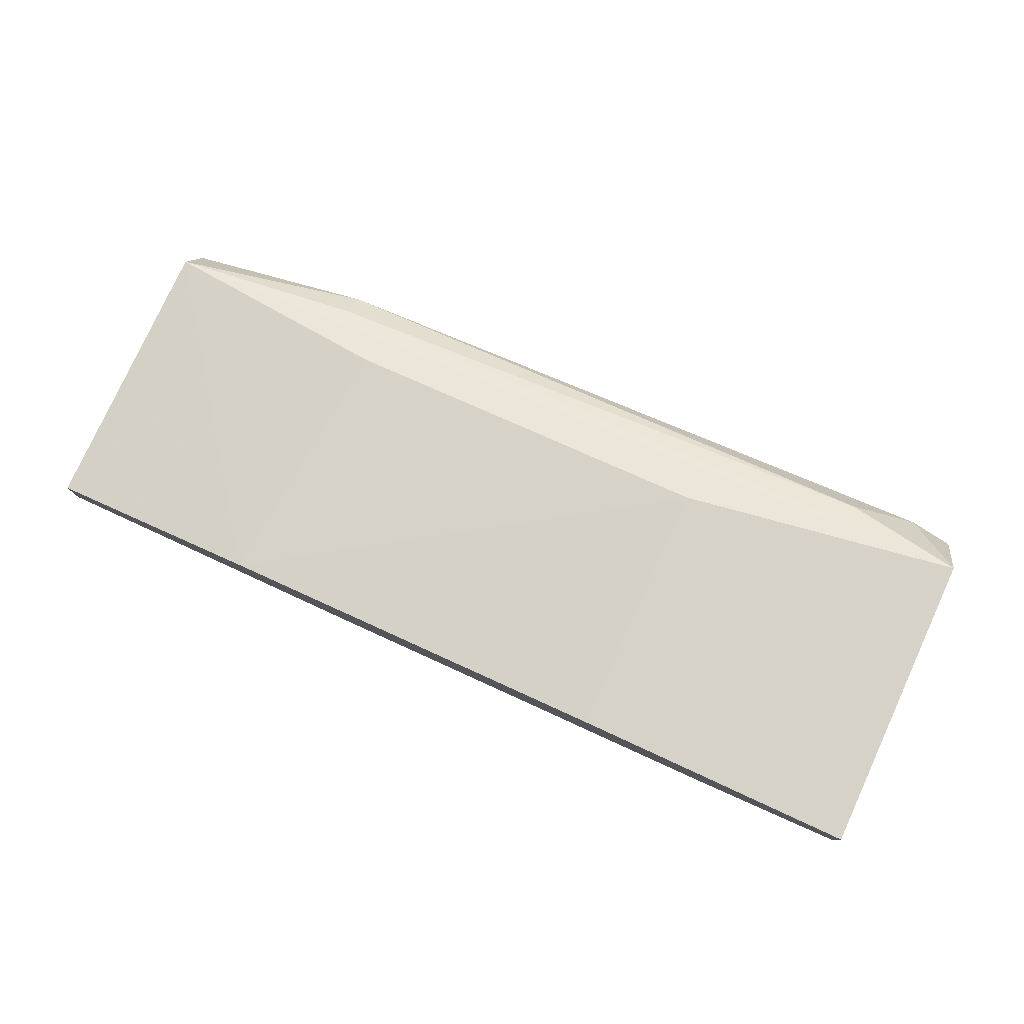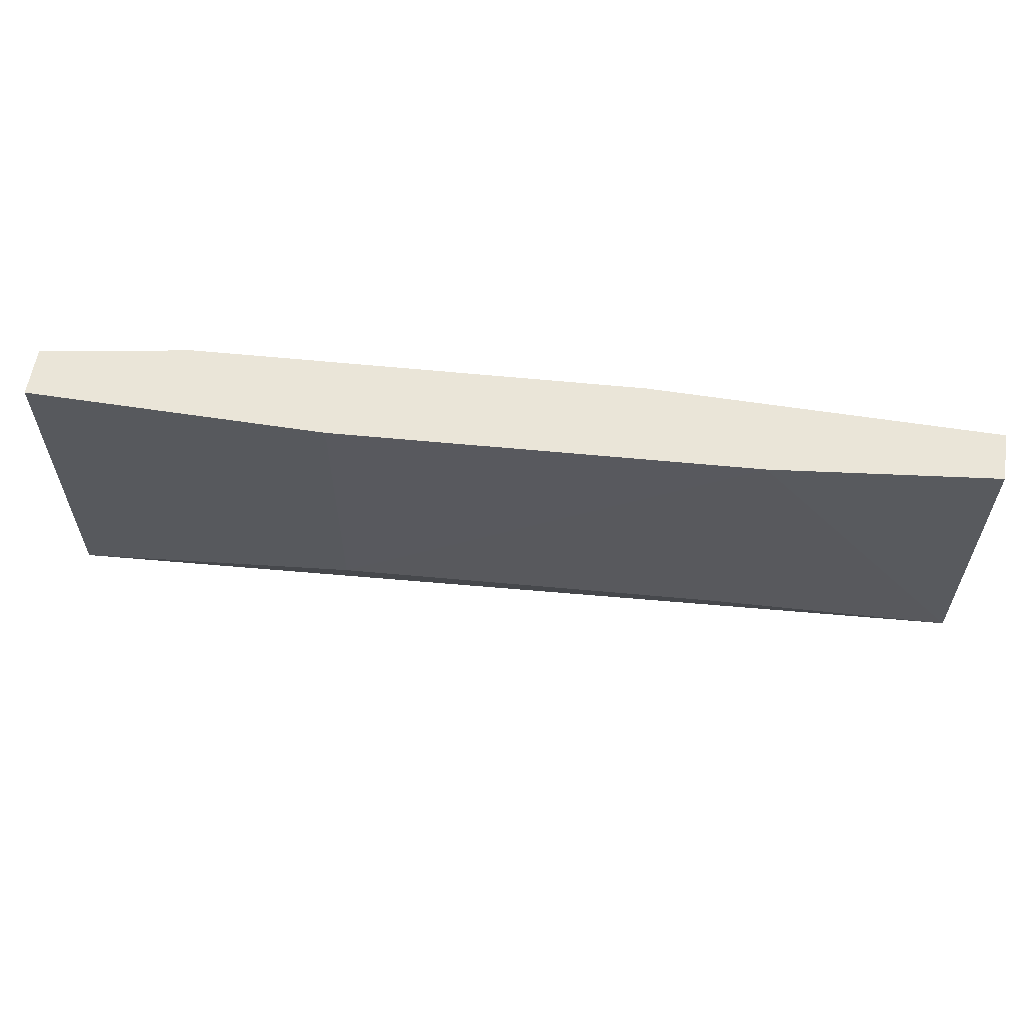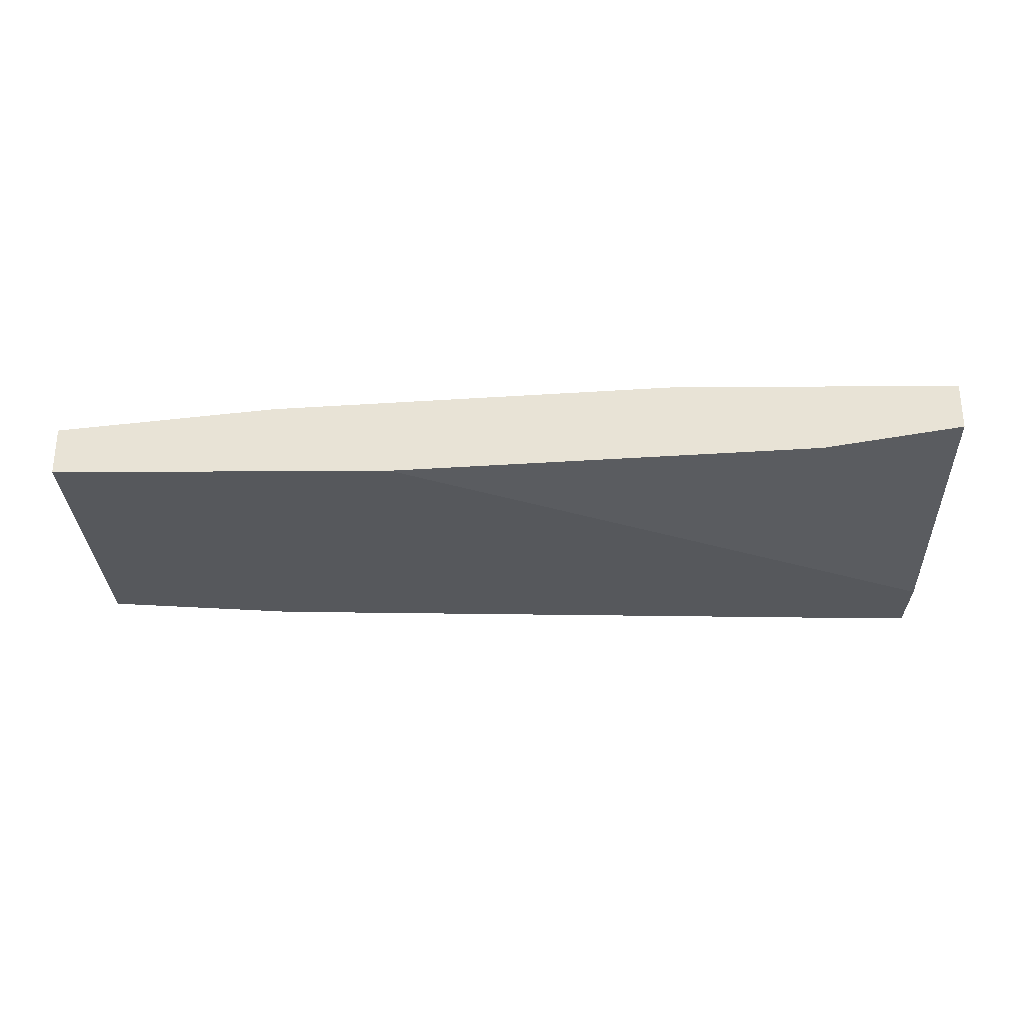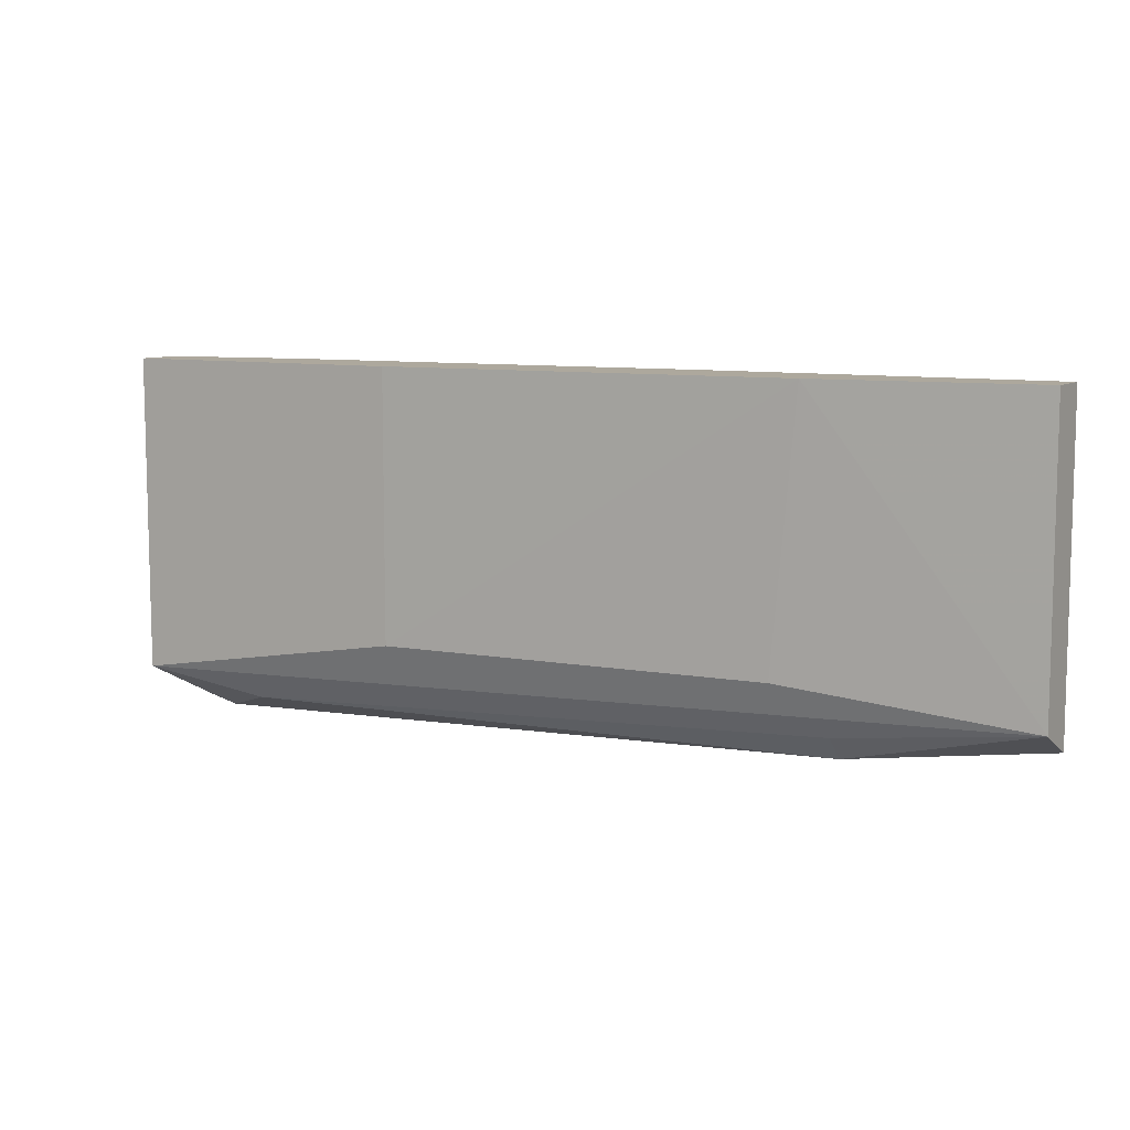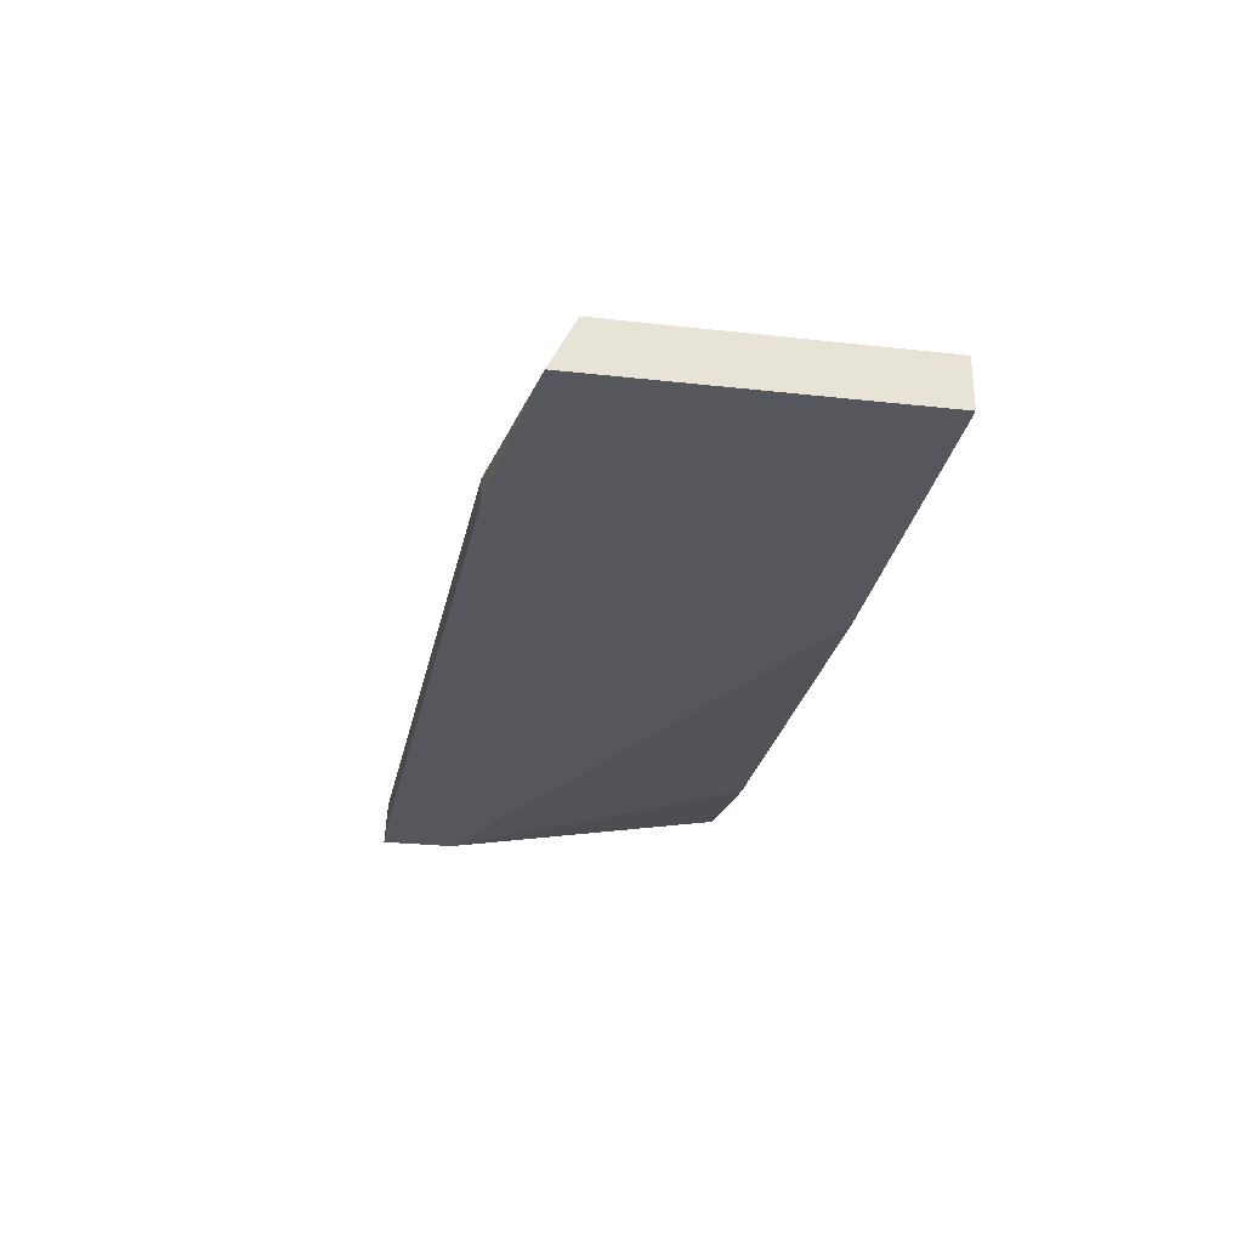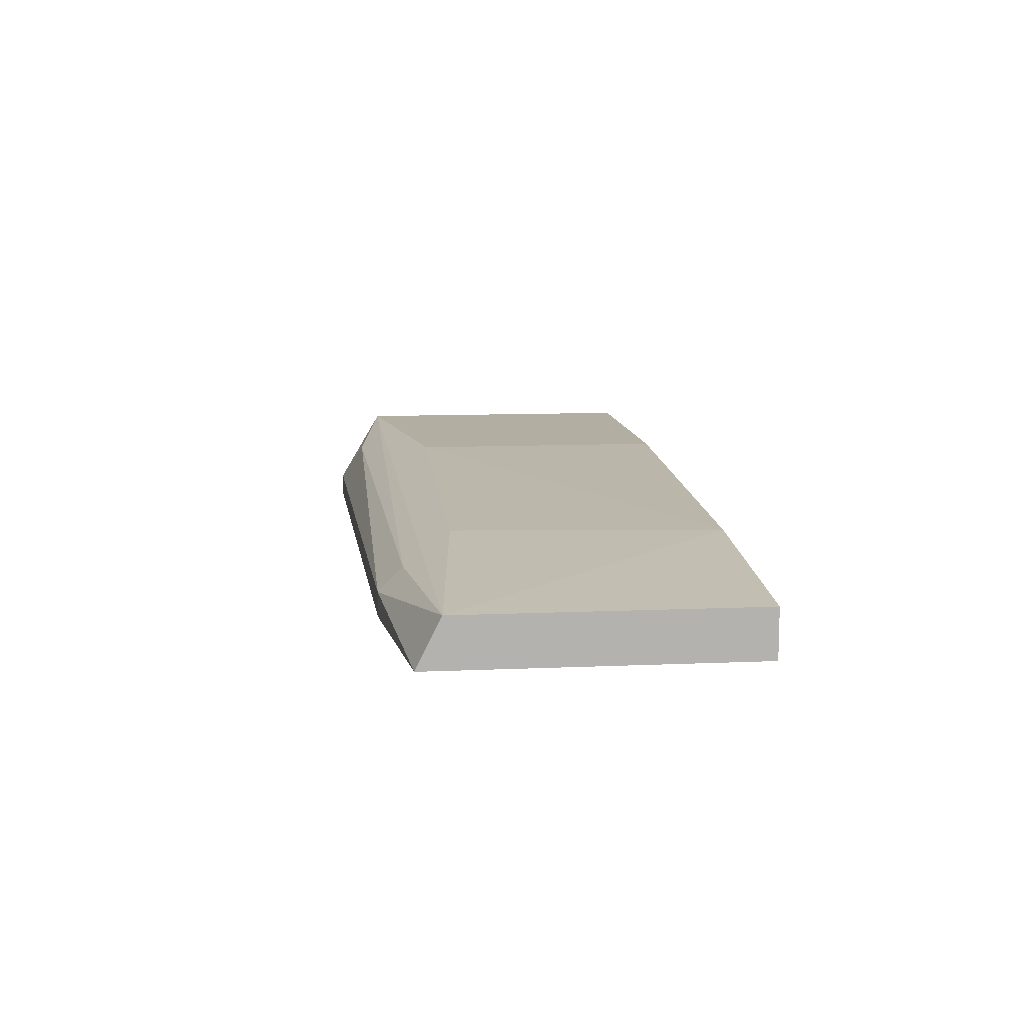
<metadata>
{"format":"obj","ext":"obj","renderer":"f3d","projection":"perspective","resolution":1024,"background":"white","views":[{"elev":78.6,"azim":24.7,"up":"+Y"},{"elev":59.4,"azim":-171.0,"up":"+Z"},{"elev":-27.8,"azim":0.5,"up":"+Y"},{"elev":8.7,"azim":-150.3,"up":"+Z"},{"elev":-27.5,"azim":-99.7,"up":"+Y"},{"elev":10.7,"azim":-96.2,"up":"+Y"}]}
</metadata>
<code>
v -0.01195 0.03579 -0.04348
v -0.01195 0.03289 -0.04493
v -0.01195 0.03434 -0.04493
v 0.0286 0.03289 -0.04638
v 0.0286 0.03434 -0.04638
v -0.0105 0.03724 -0.02465
v -0.009054 0.03724 -0.04059
v 0.01411 0.03869 -0.02465
v 0.01411 0.03869 -0.04059
v -0.02354 0.03579 -0.02465
v -0.02354 0.03579 -0.04203
v -0.02354 0.03289 -0.02465
v -0.02354 0.03289 -0.04348
v 0.0315 0.03579 -0.02465
v 0.0315 0.03289 -0.04638
v 0.0315 0.03289 -0.04203
v 0.0315 0.03869 -0.02465
v 0.0315 0.03869 -0.04348
v -0.003262 0.03289 -0.02465
v 0.0228 0.03434 -0.02465
v 0.02425 0.03724 -0.04493
f 21 3 1
f 13 4 19
f 6 19 14
f 19 6 12
f 13 19 12
f 11 13 12
f 6 14 17
f 14 18 17
f 18 11 9
f 17 18 9
f 19 4 16
f 18 14 16
f 6 11 10
f 12 6 10
f 11 12 10
f 5 4 3
f 13 11 3
f 14 19 20
f 19 16 20
f 16 14 20
f 6 17 8
f 9 6 8
f 17 9 8
f 11 6 7
f 6 9 7
f 9 11 7
f 18 5 21
f 5 3 21
f 4 5 15
f 5 18 15
f 16 4 15
f 18 16 15
f 4 13 2
f 3 4 2
f 13 3 2
f 11 18 1
f 3 11 1
f 18 21 1

</code>
